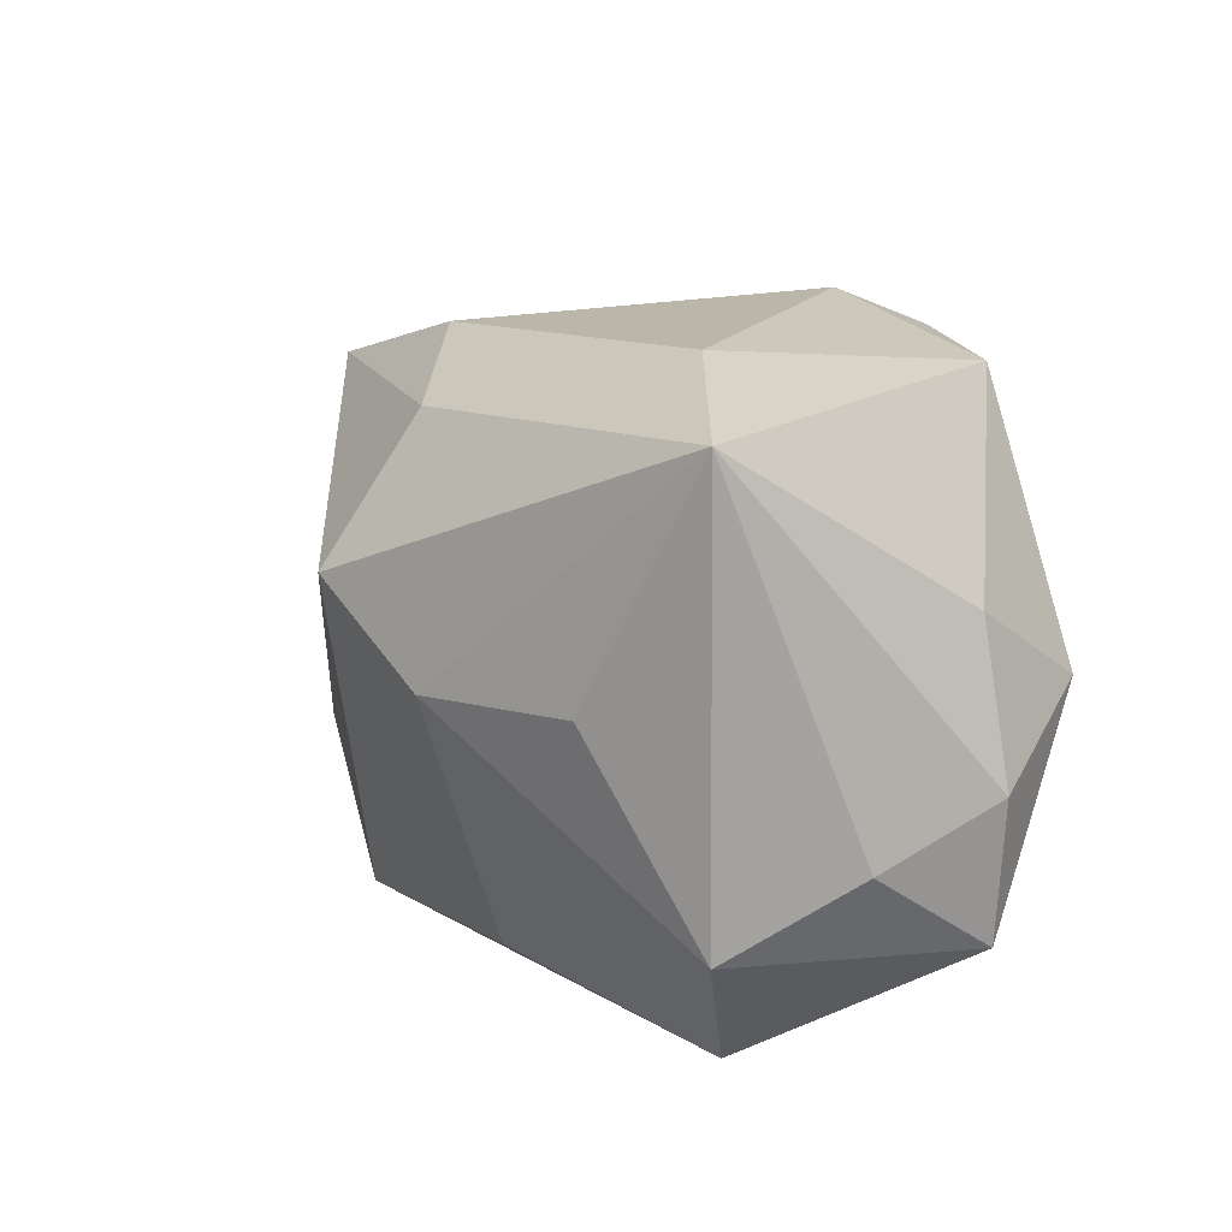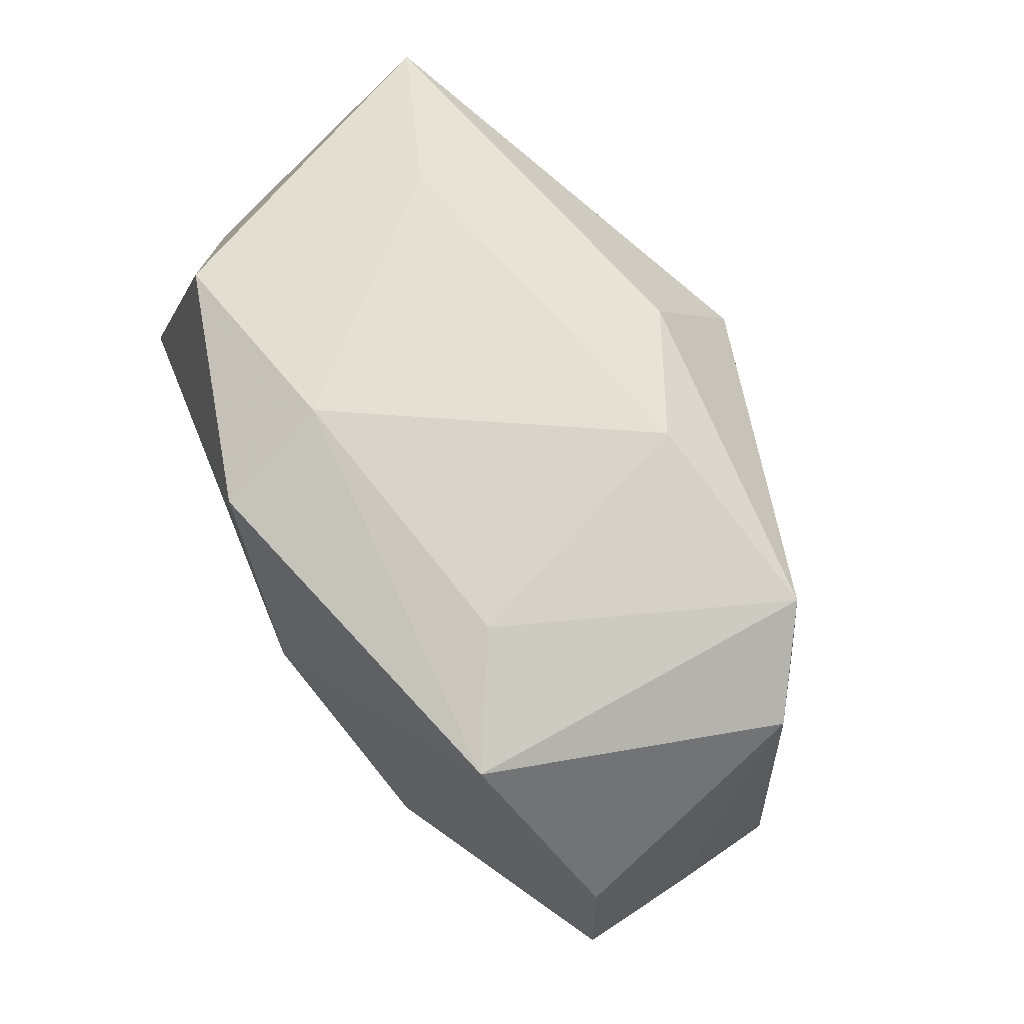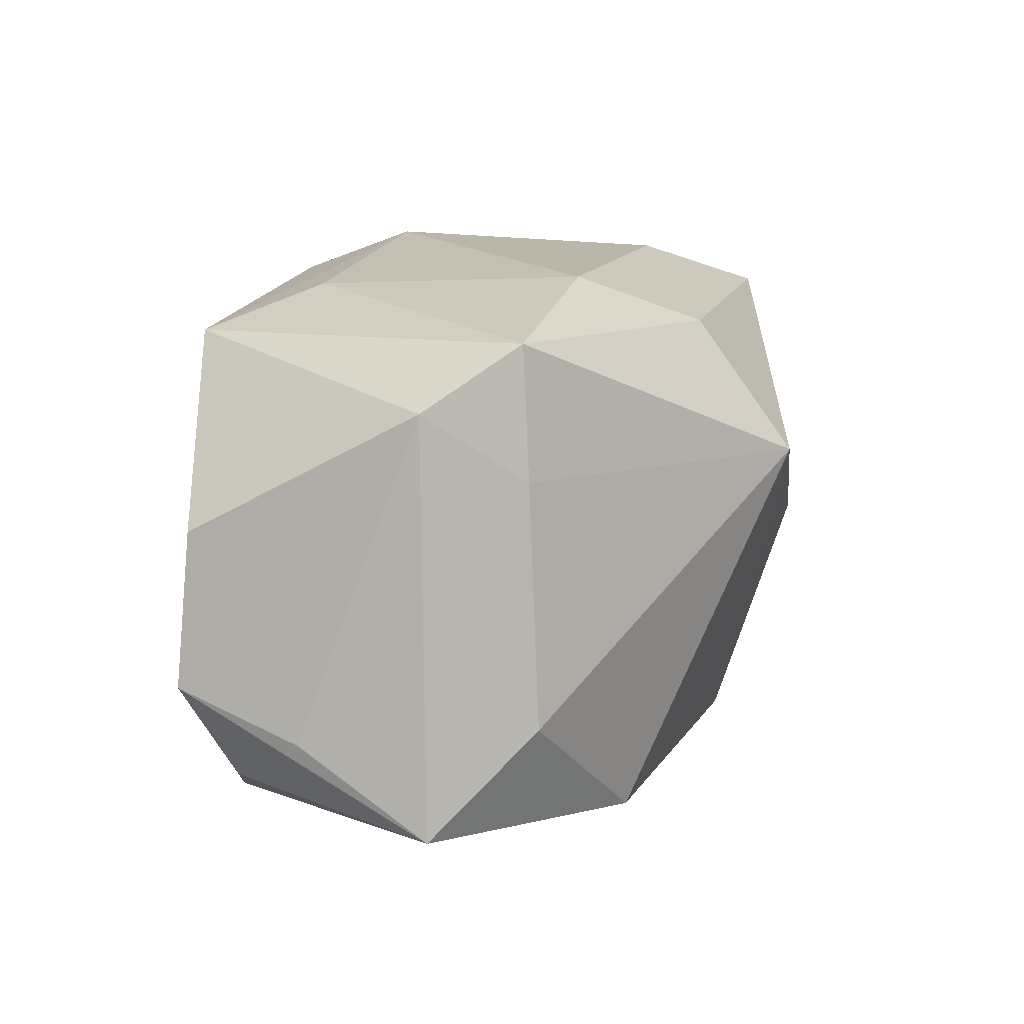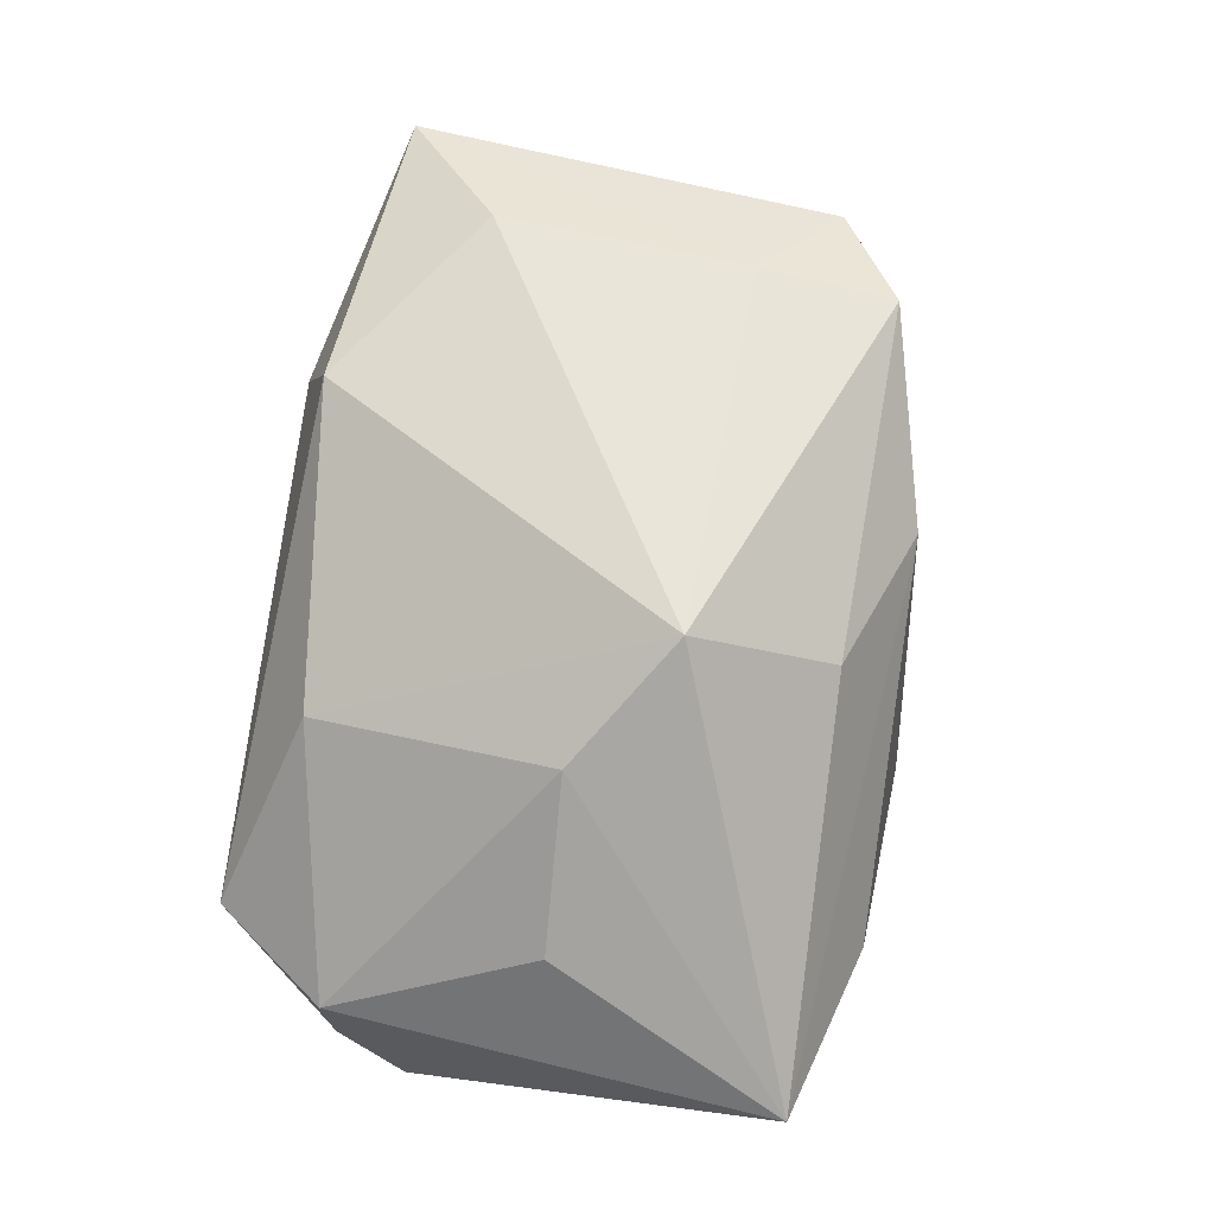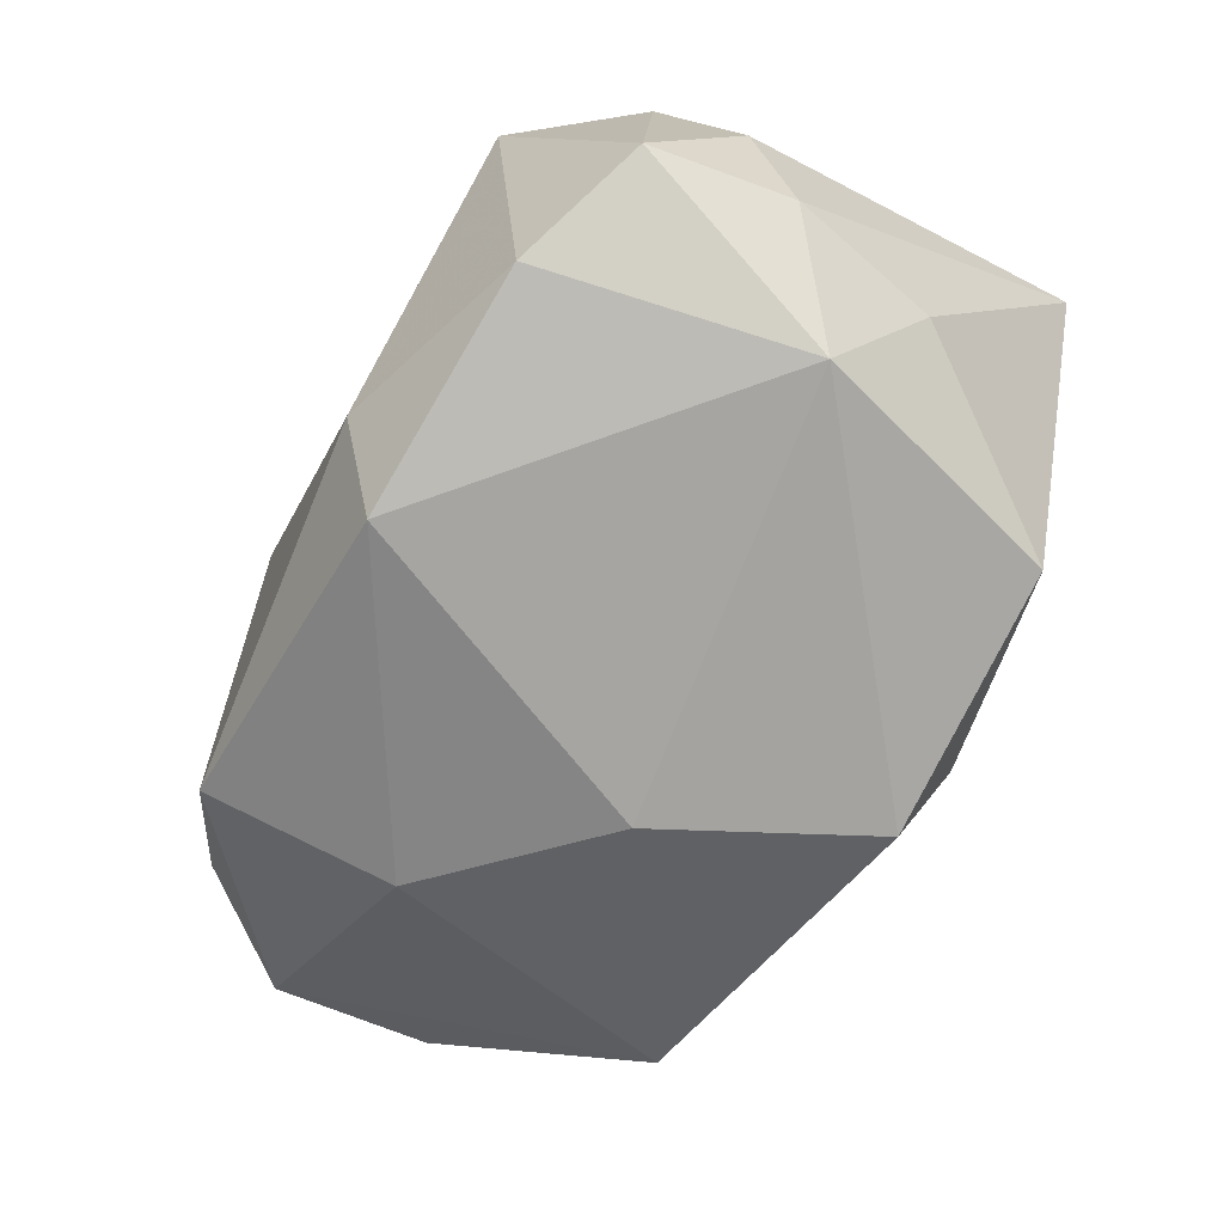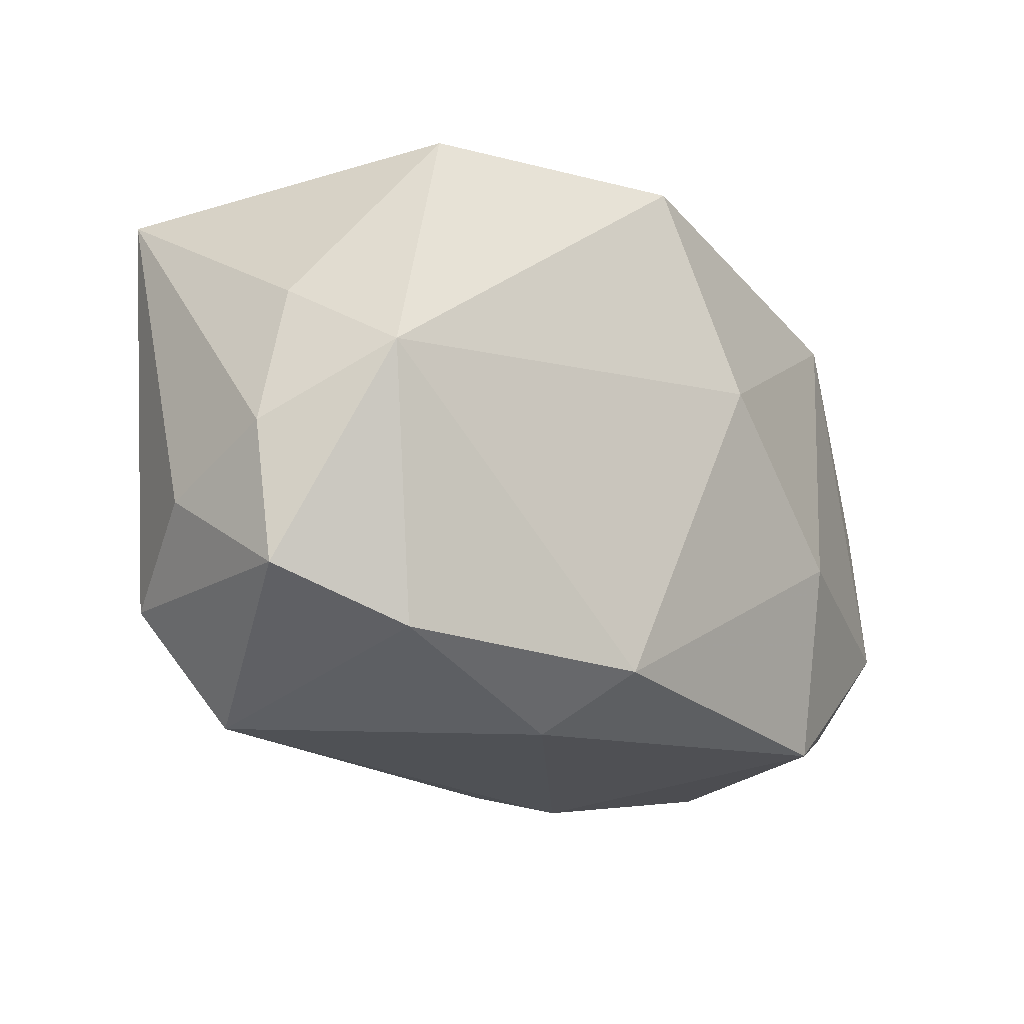
<metadata>
{"format":"obj","ext":"obj","renderer":"f3d","projection":"perspective","resolution":1024,"background":"white","views":[{"elev":14.0,"azim":73.4,"up":"+Y"},{"elev":68.2,"azim":-112.2,"up":"+Y"},{"elev":9.4,"azim":-56.6,"up":"+Y"},{"elev":74.0,"azim":100.3,"up":"+Z"},{"elev":-72.9,"azim":62.0,"up":"+Z"},{"elev":-19.8,"azim":143.8,"up":"+Y"}]}
</metadata>
<code>
v -0.03 0.01984 -0.01205
v 0.02364 -0.02051 -0.0185
v 0.00649 0.007929 0.02807
v 0.038 -0.008783 -0.004328
v -0.0002609 0.02385 -0.02354
v 0.02248 0.02587 0.003204
v 0.002443 -0.02151 -0.02136
v -0.04041 0.003656 -0.005294
v 0.004334 0.01984 0.01945
v -0.02593 0.01976 0.01925
v -0.0264 0.008204 0.02016
v -0.02372 -0.006415 -0.01763
v -0.03441 0.01441 0.01467
v 0.03346 0.008327 -0.01404
v -0.01932 0.02358 -0.00701
v 0.03527 -0.01531 0.006483
v 0.003467 0.02755 -0.01409
v -0.01109 -0.0233 0.02084
v 0.02818 -0.02531 0.003189
v -0.04169 -0.009735 -0.005681
v 0.03479 -0.01628 -0.015
v 0.02164 0.02409 -0.019
v 0.03748 0.02183 0.007467
v 0.02954 0.001643 0.01467
v -0.008884 0.006178 -0.02354
v -0.02617 -0.02298 -0.01179
v 0.01477 -0.01988 0.0162
v 0.01678 0.000768 0.02299
v 0.03647 -0.004426 -0.01501
v 0.006709 -0.02608 -0.01378
v 0.02863 0.001777 -0.02354
v -0.03423 -0.01913 -0.005517
v -0.03896 -0.01382 0.005113
v -0.008863 0.02438 0.01408
v -0.03554 -0.02138 0.01602
v -0.02652 -0.01291 0.02126
v -0.0137 -0.02608 0.01162
f 3 23 9
f 9 10 3
f 36 18 3
f 35 18 36
f 20 35 33
f 25 7 12
f 12 1 25
f 20 1 12
f 25 1 5
f 31 7 25
f 25 5 31
f 20 12 26
f 26 12 7
f 7 30 26
f 28 23 3
f 28 24 23
f 10 1 13
f 20 33 13
f 13 33 35
f 17 5 1
f 22 31 5
f 5 17 22
f 22 6 23
f 22 17 6
f 19 18 37
f 37 30 19
f 37 18 35
f 35 26 37
f 37 26 30
f 32 35 20
f 20 26 32
f 32 26 35
f 27 18 19
f 3 18 27
f 27 28 3
f 8 1 20
f 20 13 8
f 8 13 1
f 35 36 11
f 11 13 35
f 10 13 11
f 3 10 11
f 11 36 3
f 15 1 10
f 15 17 1
f 6 17 34
f 10 9 34
f 34 15 10
f 17 15 34
f 34 9 23
f 23 6 34
f 23 24 16
f 16 4 23
f 16 27 19
f 19 21 16
f 16 21 4
f 24 28 16
f 28 27 16
f 14 22 23
f 31 22 14
f 2 30 7
f 7 31 2
f 31 21 2
f 19 30 2
f 2 21 19
f 4 21 29
f 23 4 29
f 29 14 23
f 29 21 31
f 31 14 29

</code>
